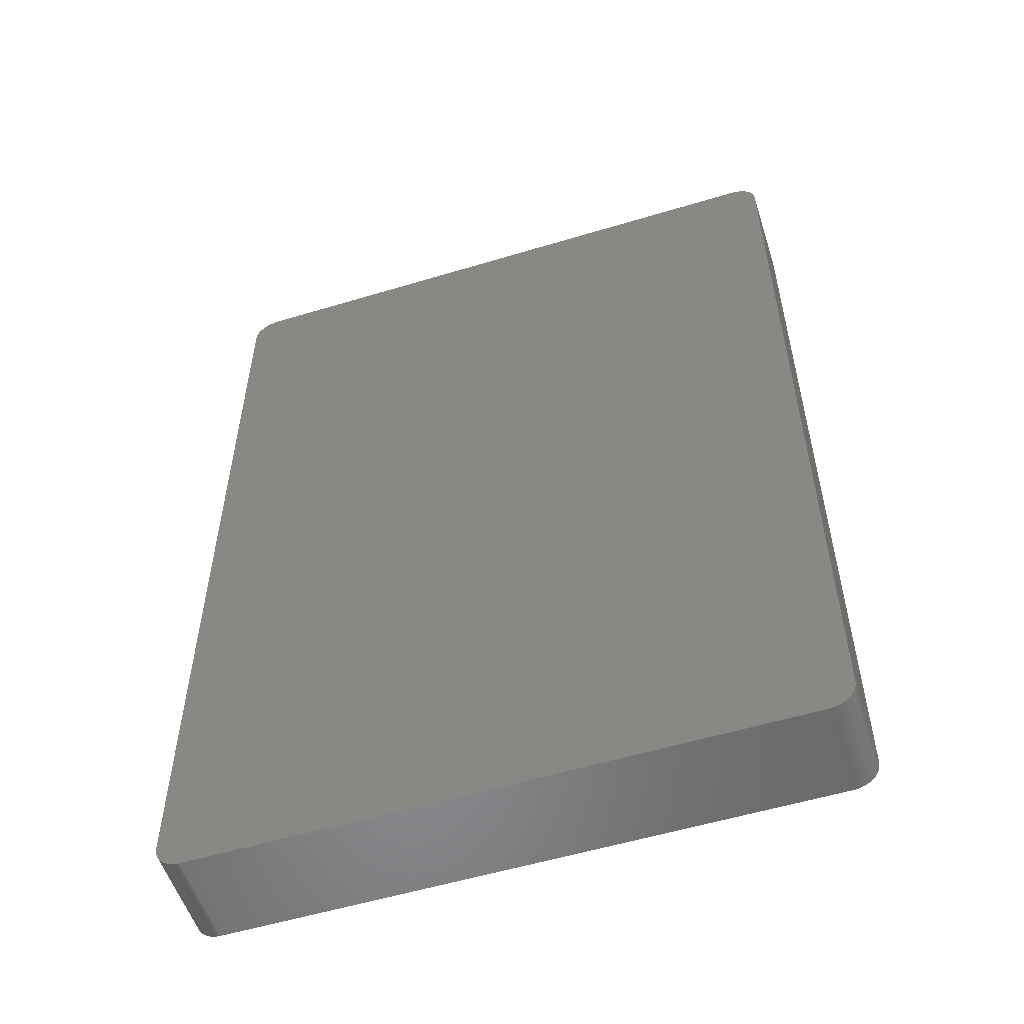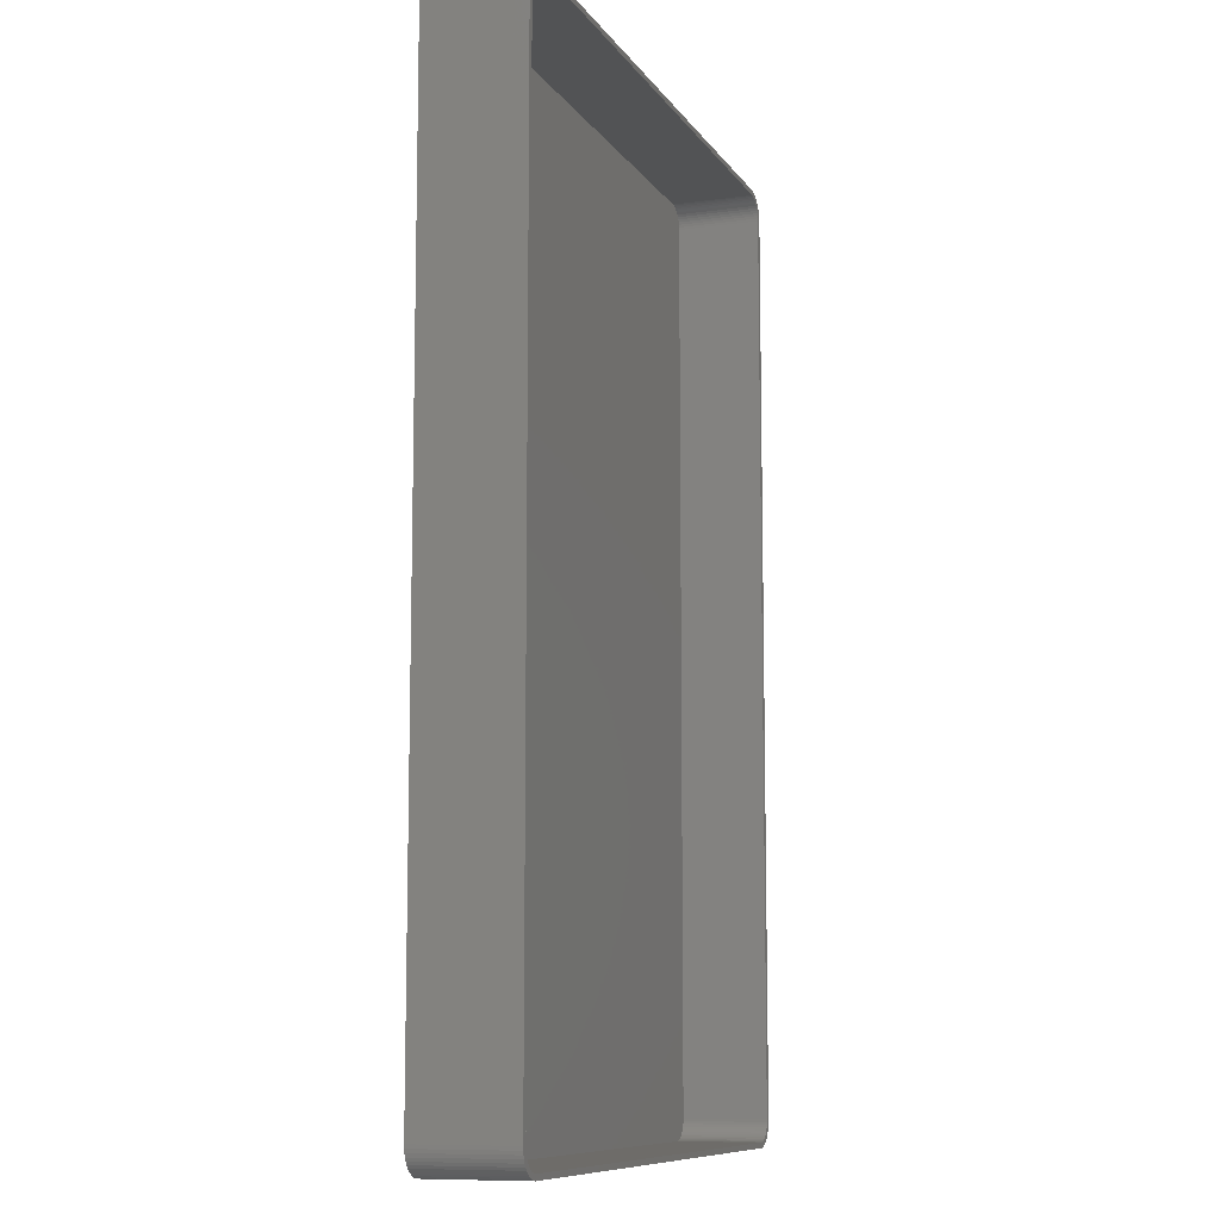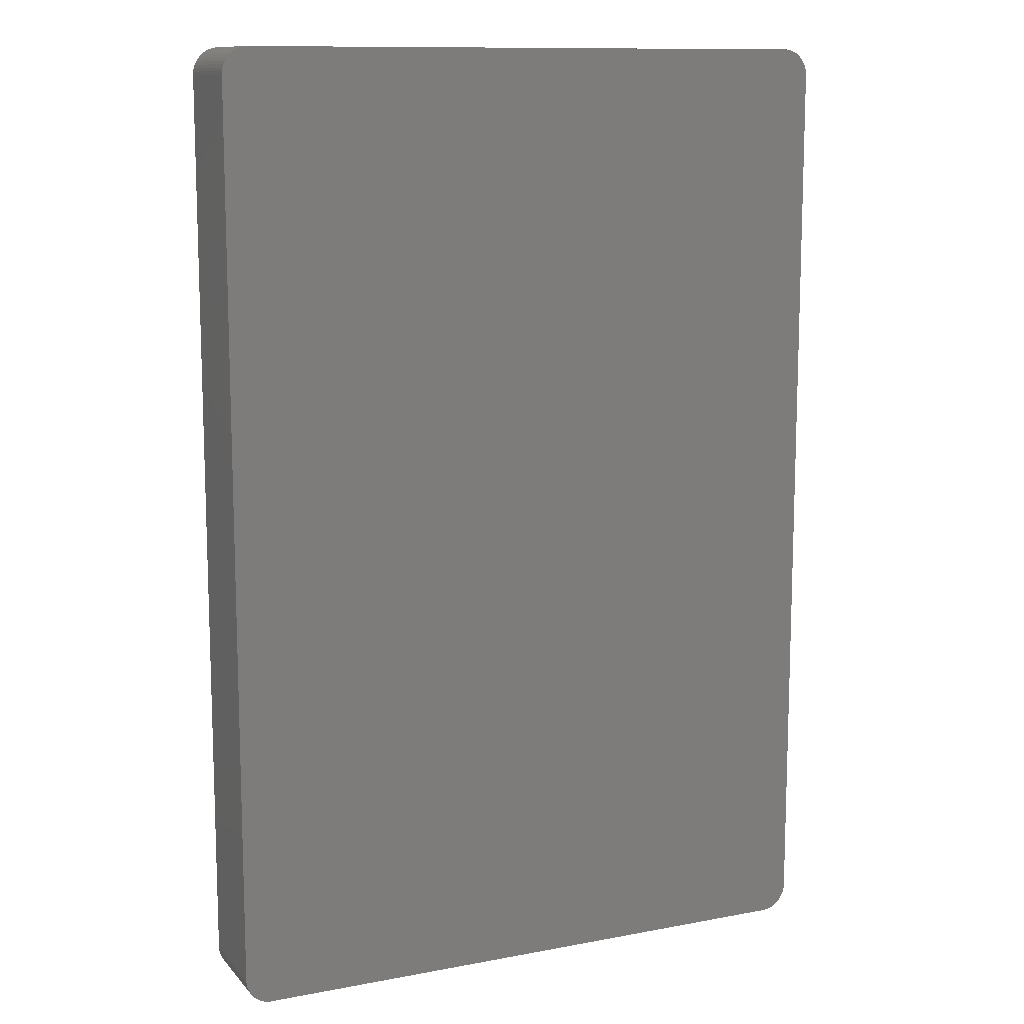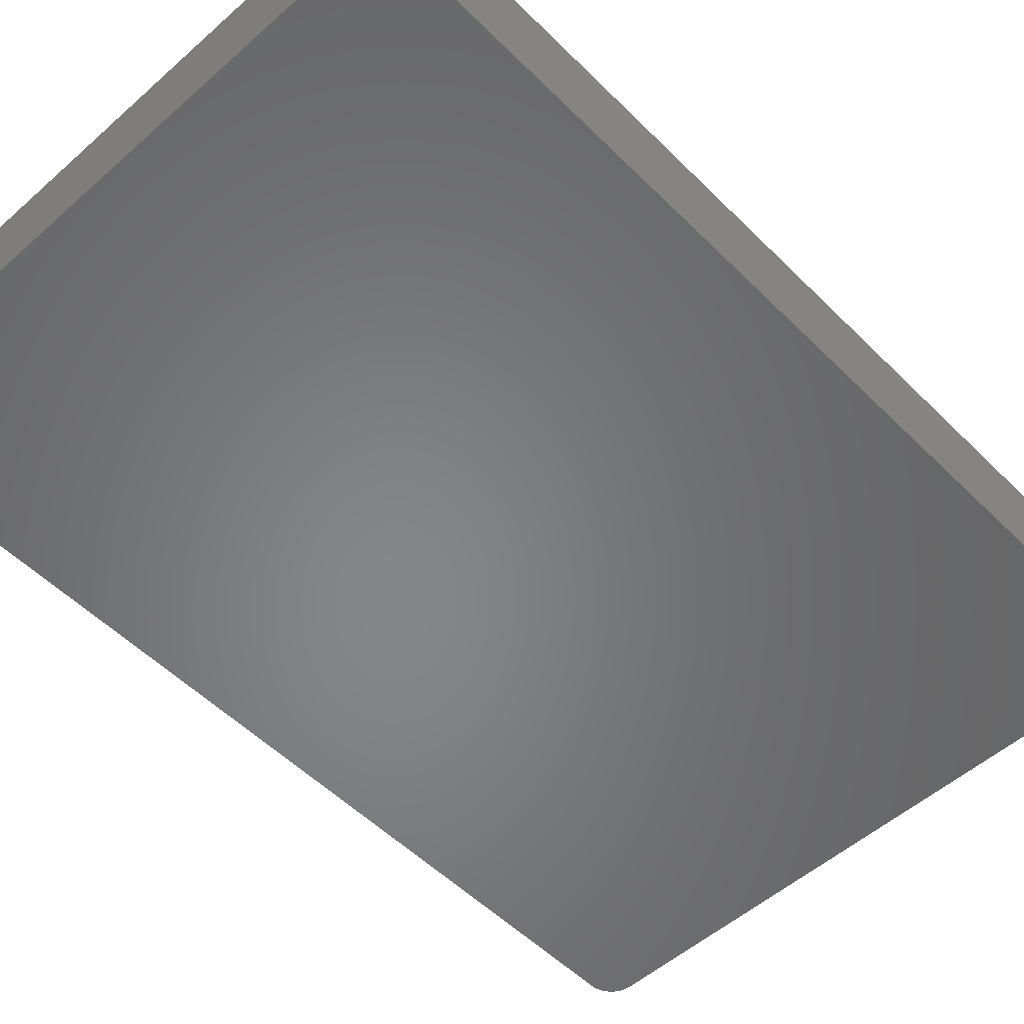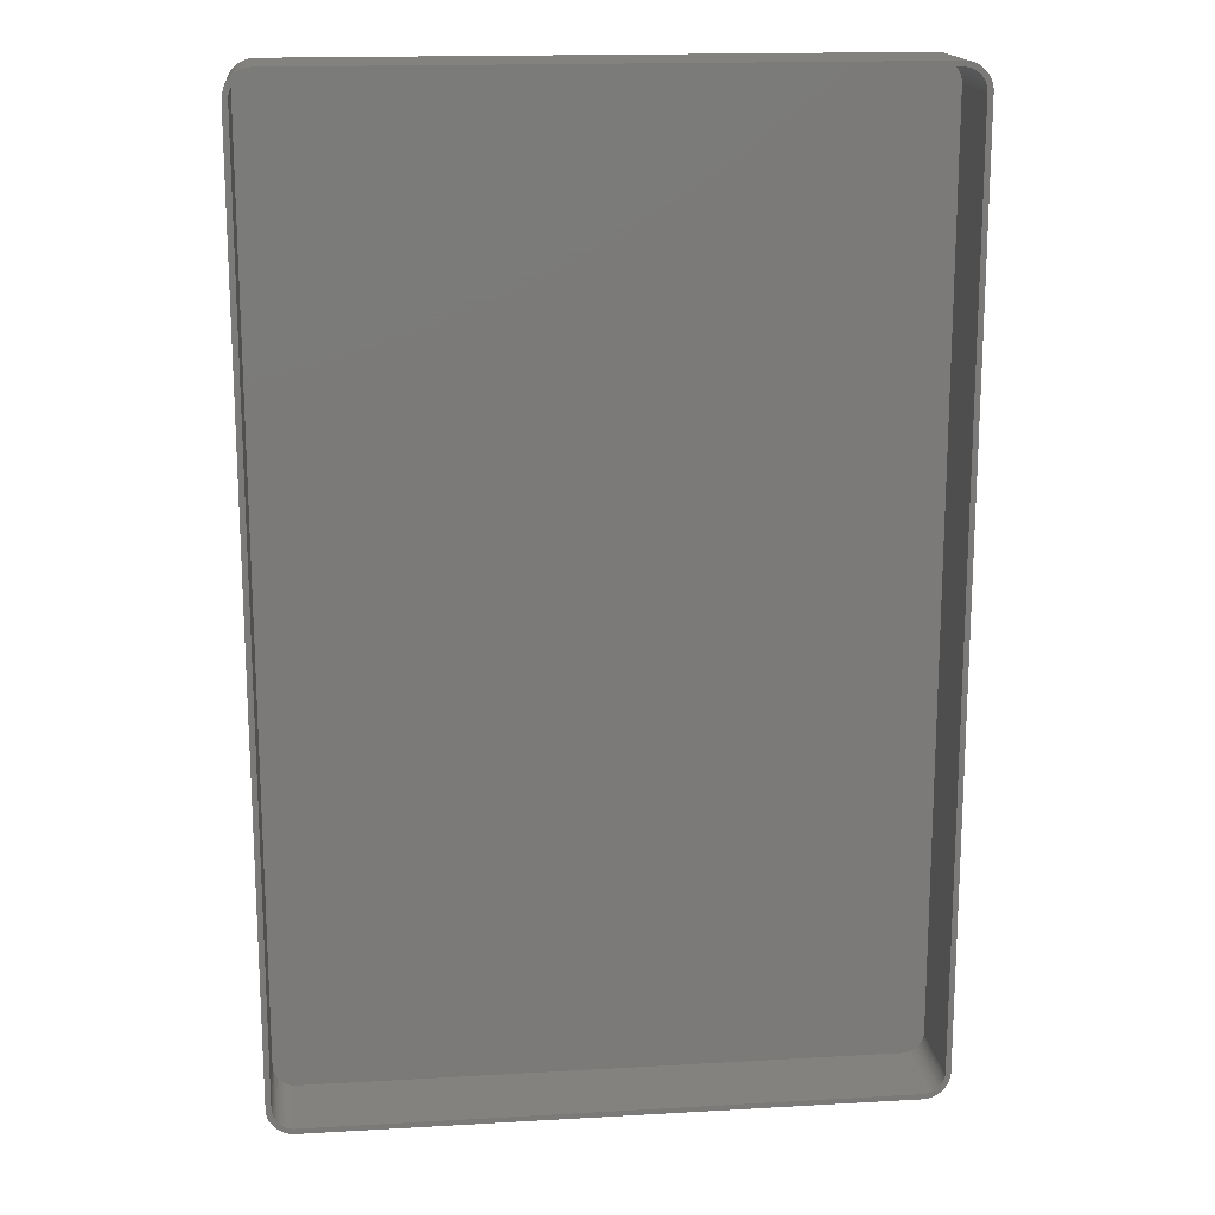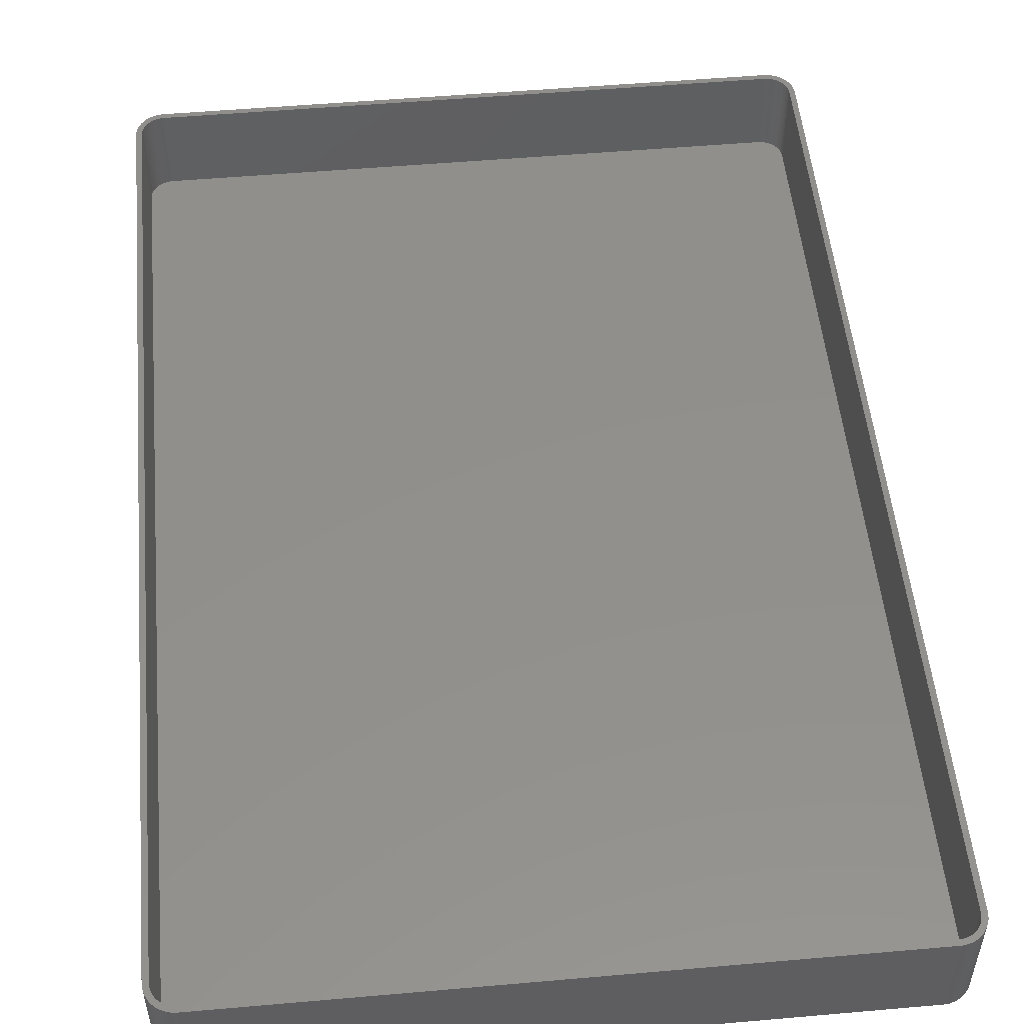
<metadata>
{"format":"stl","ext":"stl","renderer":"f3d","projection":"perspective","resolution":1024,"background":"white","views":[{"elev":-55.0,"azim":-162.3,"up":"+Y"},{"elev":-9.6,"azim":-70.1,"up":"+Y"},{"elev":11.6,"azim":155.5,"up":"+Y"},{"elev":-53.2,"azim":43.4,"up":"+Z"},{"elev":16.7,"azim":-6.6,"up":"+Y"},{"elev":52.2,"azim":-5.4,"up":"+Z"}]}
</metadata>
<code>
# stl→obj: 208 verts, 412 faces
v -60 85 0
v -59.96 85.63 18
v -59.96 85.63 0
v -60 85 18
v -60 -85 0
v -60 -85 18
v 59.96 -85.63 18
v 60 -85 0
v 60 -85 18
v 59.96 -85.63 0
v 60 85 0
v 60 85 18
v 59 85 18
v 59.96 85.63 18
v 58.97 85.5 18
v 59.84 86.24 18
v 59 -85 18
v 58.87 85.99 18
v 59.65 86.84 18
v 58.72 86.47 18
v 59.38 87.41 18
v 58.97 -85.5 18
v 58.51 86.93 18
v 59.05 87.94 18
v 59.84 -86.24 18
v 58.87 -85.99 18
v 58.24 87.35 18
v 58.64 88.42 18
v 57.92 87.74 18
v 58.19 88.85 18
v 57.55 88.08 18
v 57.68 89.22 18
v 57.14 88.38 18
v 57.13 89.52 18
v 56.7 88.62 18
v 56.55 89.76 18
v 56.24 88.8 18
v 55.94 89.91 18
v 55.75 88.93 18
v 55.31 89.99 18
v 55.25 88.99 18
v -55.25 88.99 18
v -55.31 89.99 18
v -55.75 88.93 18
v -55.94 89.91 18
v -56.24 88.8 18
v -56.55 89.76 18
v -56.7 88.62 18
v -57.13 89.52 18
v -57.14 88.38 18
v -57.68 89.22 18
v -57.55 88.08 18
v -58.19 88.85 18
v -57.92 87.74 18
v -58.64 88.42 18
v -58.24 87.35 18
v -59.05 87.94 18
v -58.51 86.93 18
v -59.38 87.41 18
v -58.72 86.47 18
v -59.84 86.24 18
v -58.87 85.99 18
v -59.65 86.84 18
v 59.65 -86.84 18
v 58.72 -86.47 18
v 59.38 -87.41 18
v 58.51 -86.93 18
v 59.05 -87.94 18
v 58.24 -87.35 18
v 58.64 -88.42 18
v 57.92 -87.74 18
v 58.19 -88.85 18
v 57.55 -88.08 18
v 57.68 -89.22 18
v 57.14 -88.38 18
v 57.13 -89.52 18
v 56.7 -88.62 18
v 56.55 -89.76 18
v 56.24 -88.8 18
v 55.94 -89.91 18
v 55.75 -88.93 18
v 55.31 -89.99 18
v 55.25 -88.99 18
v -55.25 -88.99 18
v -55.31 -89.99 18
v -55.75 -88.93 18
v -55.94 -89.91 18
v -56.24 -88.8 18
v -56.55 -89.76 18
v -56.7 -88.62 18
v -57.13 -89.52 18
v -57.14 -88.38 18
v -57.68 -89.22 18
v -57.55 -88.08 18
v -58.19 -88.85 18
v -57.92 -87.74 18
v -58.64 -88.42 18
v -58.24 -87.35 18
v -59.05 -87.94 18
v -58.51 -86.93 18
v -59.38 -87.41 18
v -58.72 -86.47 18
v -59.65 -86.84 18
v -58.87 -85.99 18
v -59.84 -86.24 18
v -58.97 -85.5 18
v -59.96 -85.63 18
v -59 -85 18
v -59 85 18
v -58.97 85.5 18
v 55.31 -89.99 0
v 59.84 -86.24 0
v 59.65 -86.84 0
v 55.31 89.99 0
v 59.38 -87.41 0
v 59.05 -87.94 0
v 59.96 85.63 0
v 58.64 -88.42 0
v 59.65 86.84 0
v 59.38 87.41 0
v 58.19 -88.85 0
v 59.05 87.94 0
v 57.68 -89.22 0
v 58.64 88.42 0
v 57.13 -89.52 0
v 58.19 88.85 0
v 56.55 -89.76 0
v 57.68 89.22 0
v 55.94 -89.91 0
v 57.13 89.52 0
v 56.55 89.76 0
v 55.94 89.91 0
v -55.31 -89.99 0
v 59.84 86.24 0
v -55.94 -89.91 0
v -56.55 -89.76 0
v -55.31 89.99 0
v -57.13 -89.52 0
v -55.94 89.91 0
v -57.68 -89.22 0
v -56.55 89.76 0
v -58.19 -88.85 0
v -57.13 89.52 0
v -58.64 -88.42 0
v -57.68 89.22 0
v -59.05 -87.94 0
v -58.19 88.85 0
v -59.38 -87.41 0
v -58.64 88.42 0
v -59.65 -86.84 0
v -59.05 87.94 0
v -59.84 -86.24 0
v -59.38 87.41 0
v -59.96 -85.63 0
v -59.65 86.84 0
v -59.84 86.24 0
v 55.75 -88.93 2
v 55.25 -88.99 2
v -55.25 88.99 2
v 55.25 88.99 2
v -58.51 -86.93 2
v -58.24 -87.35 2
v -55.25 -88.99 2
v -59 -85 2
v -58.97 -85.5 2
v 59 -85 2
v 59 85 2
v 58.72 86.47 2
v 58.51 86.93 2
v -56.7 -88.62 2
v -57.14 -88.38 2
v -55.75 -88.93 2
v -59 85 2
v -58.87 -85.99 2
v -58.72 -86.47 2
v 56.7 88.62 2
v 57.14 88.38 2
v 58.72 -86.47 2
v 58.87 -85.99 2
v -57.55 -88.08 2
v -57.92 -87.74 2
v -56.24 -88.8 2
v -57.92 87.74 2
v -57.55 88.08 2
v -57.14 88.38 2
v -56.7 88.62 2
v 57.14 -88.38 2
v 56.7 -88.62 2
v 57.55 88.08 2
v 57.92 87.74 2
v 58.97 85.5 2
v 58.87 85.99 2
v 57.92 -87.74 2
v 58.24 -87.35 2
v 58.51 -86.93 2
v 58.24 87.35 2
v 58.97 -85.5 2
v 57.55 -88.08 2
v 56.24 88.8 2
v 55.75 88.93 2
v 56.24 -88.8 2
v -55.75 88.93 2
v -56.24 88.8 2
v -58.24 87.35 2
v -58.51 86.93 2
v -58.72 86.47 2
v -58.87 85.99 2
v -58.97 85.5 2
f 1 2 3
f 2 1 4
f 5 4 1
f 4 5 6
f 7 8 9
f 8 7 10
f 9 11 12
f 11 9 8
f 13 12 14
f 12 13 9
f 15 14 16
f 17 9 13
f 18 16 19
f 9 17 7
f 20 19 21
f 22 7 17
f 23 21 24
f 7 22 25
f 26 25 22
f 14 15 13
f 16 18 15
f 19 20 18
f 27 24 28
f 21 23 20
f 24 27 23
f 29 28 30
f 28 29 27
f 31 30 32
f 30 31 29
f 32 33 31
f 34 33 32
f 34 35 33
f 36 35 34
f 36 37 35
f 38 37 36
f 38 39 37
f 40 39 38
f 40 41 39
f 40 42 41
f 43 42 40
f 43 44 42
f 45 44 43
f 45 46 44
f 47 46 45
f 47 48 46
f 49 48 47
f 49 50 48
f 51 50 49
f 50 51 52
f 53 52 51
f 52 53 54
f 55 54 53
f 54 55 56
f 57 56 55
f 56 57 58
f 59 58 57
f 58 59 60
f 61 62 63
f 60 63 62
f 63 60 59
f 25 26 64
f 65 64 26
f 64 65 66
f 67 66 65
f 66 67 68
f 69 68 67
f 68 69 70
f 71 70 69
f 70 71 72
f 73 72 71
f 72 73 74
f 75 74 73
f 75 76 74
f 77 76 75
f 77 78 76
f 79 78 77
f 79 80 78
f 81 80 79
f 81 82 80
f 83 82 81
f 84 82 83
f 84 85 82
f 86 85 84
f 86 87 85
f 88 87 86
f 88 89 87
f 90 89 88
f 90 91 89
f 92 91 90
f 93 92 94
f 92 93 91
f 95 94 96
f 94 95 93
f 97 96 98
f 99 98 100
f 96 97 95
f 101 100 102
f 103 102 104
f 105 104 106
f 98 99 97
f 107 106 108
f 109 4 108
f 62 61 110
f 6 108 4
f 2 110 61
f 107 108 6
f 110 2 109
f 100 101 99
f 109 2 4
f 102 103 101
f 104 105 103
f 106 107 105
f 111 8 10
f 8 5 11
f 111 10 112
f 1 11 5
f 111 112 113
f 114 11 1
f 111 113 115
f 8 111 5
f 111 115 116
f 11 114 117
f 111 116 118
f 119 114 120
f 111 118 121
f 120 114 122
f 111 121 123
f 122 114 124
f 111 123 125
f 124 114 126
f 111 125 127
f 126 114 128
f 111 127 129
f 128 114 130
f 130 114 131
f 131 114 132
f 5 111 133
f 117 114 134
f 5 133 135
f 134 114 119
f 5 135 136
f 114 1 137
f 5 136 138
f 137 1 139
f 5 138 140
f 139 1 141
f 5 140 142
f 141 1 143
f 5 142 144
f 143 1 145
f 5 144 146
f 145 1 147
f 5 146 148
f 147 1 149
f 5 148 150
f 149 1 151
f 5 150 152
f 151 1 153
f 5 152 154
f 153 1 155
f 155 1 156
f 156 1 3
f 114 43 40
f 43 114 137
f 150 105 152
f 105 150 103
f 154 6 5
f 6 154 107
f 133 82 85
f 82 133 111
f 140 91 93
f 91 140 138
f 132 40 38
f 40 132 114
f 147 55 53
f 55 147 149
f 3 61 156
f 61 3 2
f 148 103 150
f 103 148 101
f 152 107 154
f 107 152 105
f 70 116 68
f 116 70 118
f 64 112 25
f 112 64 113
f 138 89 91
f 89 138 136
f 14 134 16
f 134 14 117
f 12 117 14
f 117 12 11
f 16 119 19
f 119 16 134
f 21 122 24
f 122 21 120
f 130 36 34
f 36 130 131
f 128 34 32
f 34 128 130
f 141 49 47
f 49 141 143
f 155 59 153
f 59 155 63
f 151 55 149
f 55 151 57
f 156 63 155
f 63 156 61
f 146 101 148
f 101 146 99
f 111 80 82
f 80 111 129
f 127 76 78
f 76 127 125
f 121 70 72
f 70 121 118
f 125 74 76
f 74 125 123
f 68 115 66
f 115 68 116
f 25 10 7
f 10 25 112
f 136 87 89
f 87 136 135
f 142 93 95
f 93 142 140
f 144 99 146
f 99 144 97
f 19 120 21
f 120 19 119
f 131 38 36
f 38 131 132
f 126 32 30
f 32 126 128
f 124 30 28
f 30 124 126
f 24 124 28
f 124 24 122
f 145 53 51
f 53 145 147
f 143 51 49
f 51 143 145
f 139 47 45
f 47 139 141
f 137 45 43
f 45 137 139
f 153 57 151
f 57 153 59
f 129 78 80
f 78 129 127
f 123 72 74
f 72 123 121
f 66 113 64
f 113 66 115
f 135 85 87
f 85 135 133
f 144 95 97
f 95 144 142
f 157 83 81
f 83 157 158
f 159 41 42
f 41 159 160
f 98 161 100
f 161 98 162
f 158 84 83
f 84 158 163
f 106 164 108
f 164 106 165
f 166 13 167
f 13 166 17
f 168 23 169
f 23 168 20
f 170 92 90
f 92 170 171
f 163 86 84
f 86 163 172
f 108 173 109
f 173 108 164
f 102 174 104
f 174 102 175
f 176 33 35
f 33 176 177
f 178 26 179
f 26 178 65
f 180 96 94
f 96 180 181
f 172 88 86
f 88 172 182
f 171 94 92
f 94 171 180
f 100 175 102
f 175 100 161
f 183 52 54
f 52 183 184
f 185 48 50
f 48 185 186
f 187 77 75
f 77 187 188
f 189 29 31
f 29 189 190
f 191 18 192
f 18 191 15
f 193 69 194
f 69 193 71
f 195 65 178
f 65 195 67
f 182 90 88
f 90 182 170
f 96 162 98
f 162 96 181
f 160 167 191
f 167 173 166
f 160 191 192
f 164 166 173
f 160 192 168
f 158 166 164
f 160 168 169
f 167 160 173
f 160 169 196
f 166 158 197
f 160 196 190
f 178 158 195
f 160 190 189
f 195 158 194
f 160 189 177
f 194 158 193
f 160 177 176
f 193 158 198
f 160 176 199
f 198 158 187
f 160 199 200
f 187 158 188
f 188 158 201
f 201 158 157
f 173 160 159
f 197 158 179
f 173 159 202
f 179 158 178
f 173 202 203
f 158 164 163
f 173 203 186
f 163 164 172
f 173 186 185
f 172 164 182
f 173 185 184
f 182 164 170
f 173 184 183
f 170 164 171
f 173 183 204
f 171 164 180
f 173 204 205
f 180 164 181
f 173 205 206
f 181 164 162
f 173 206 207
f 162 164 161
f 173 207 208
f 161 164 175
f 175 164 174
f 174 164 165
f 104 165 106
f 165 104 174
f 60 205 58
f 205 60 206
f 62 206 60
f 206 62 207
f 56 183 54
f 183 56 204
f 203 44 46
f 44 203 202
f 202 42 44
f 42 202 159
f 188 79 77
f 79 188 201
f 177 31 33
f 31 177 189
f 196 29 190
f 29 196 27
f 169 27 196
f 27 169 23
f 199 35 37
f 35 199 176
f 160 39 41
f 39 160 200
f 200 37 39
f 37 200 199
f 192 20 168
f 20 192 18
f 167 15 191
f 15 167 13
f 179 22 197
f 22 179 26
f 194 67 195
f 67 194 69
f 198 75 73
f 75 198 187
f 58 204 56
f 204 58 205
f 110 207 62
f 207 110 208
f 109 208 110
f 208 109 173
f 184 50 52
f 50 184 185
f 186 46 48
f 46 186 203
f 197 17 166
f 17 197 22
f 193 73 71
f 73 193 198
f 201 81 79
f 81 201 157

</code>
